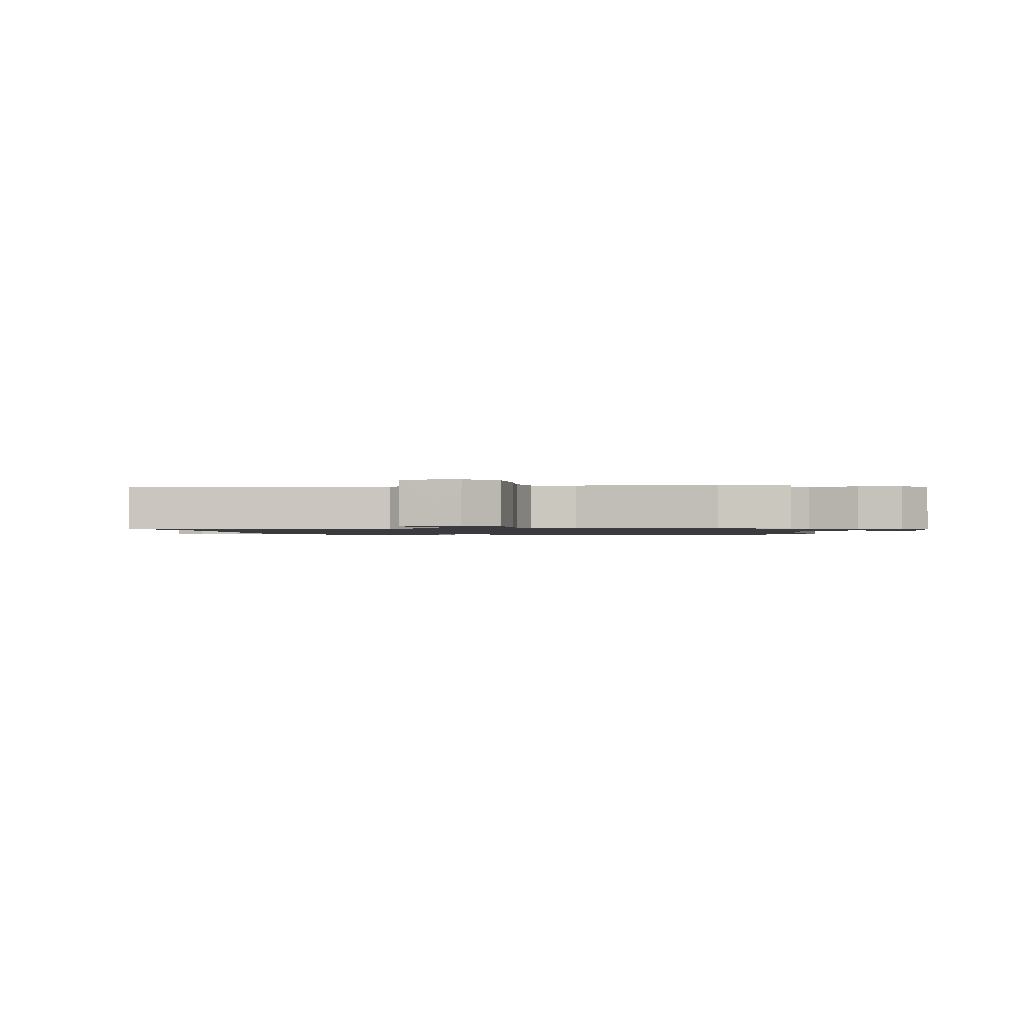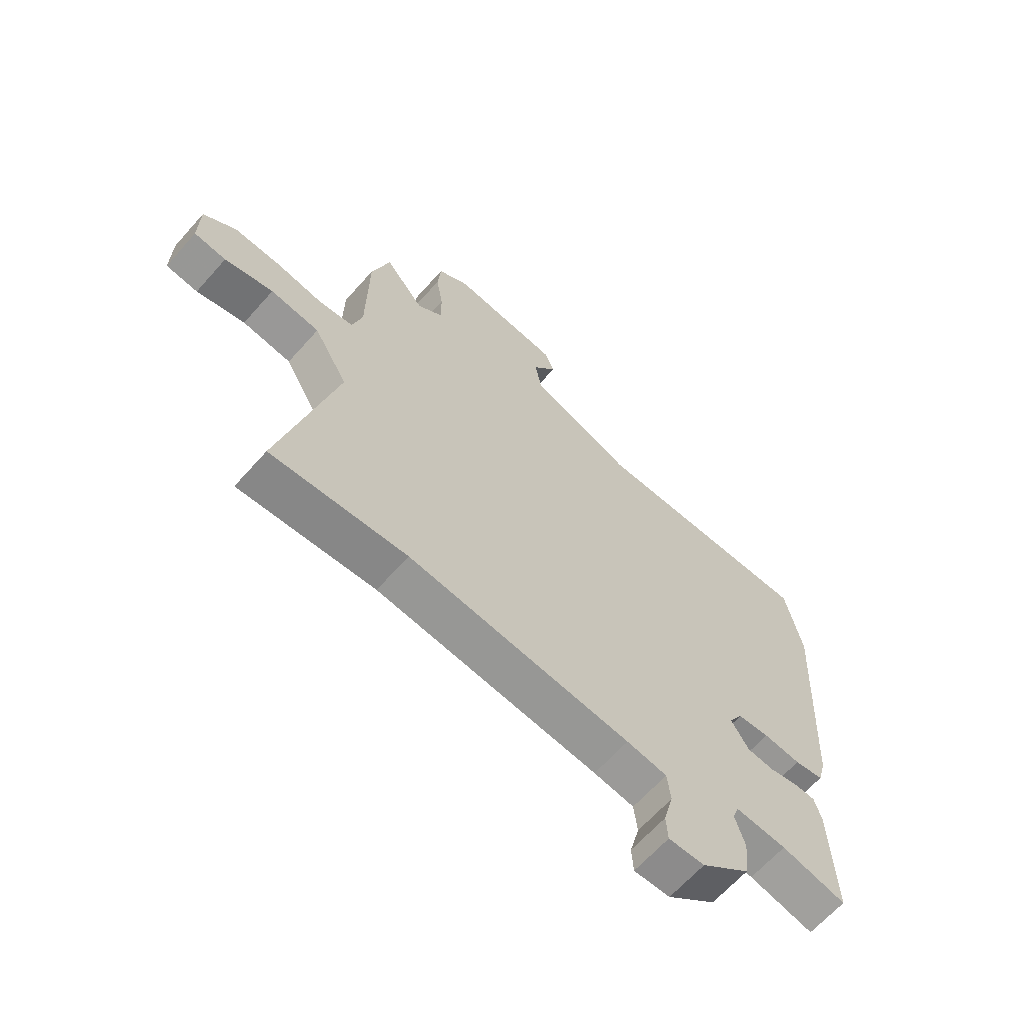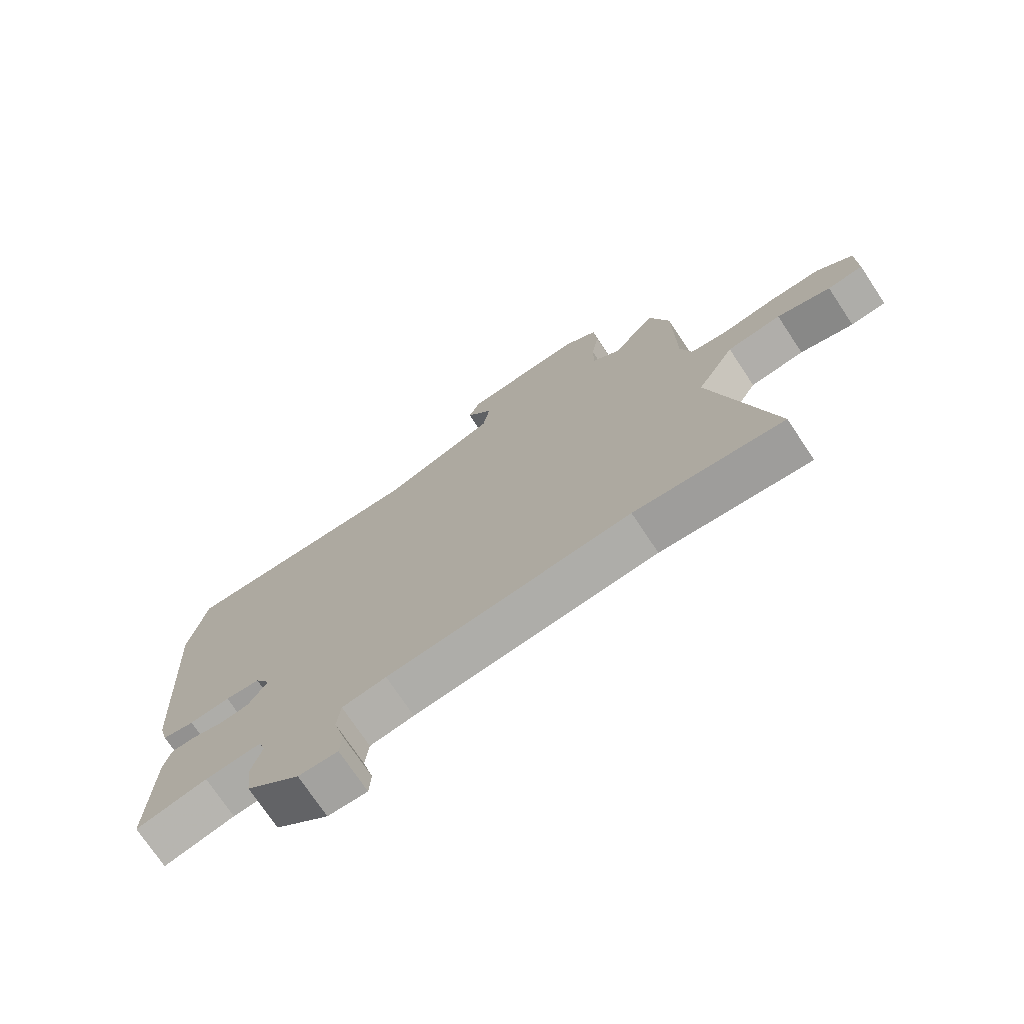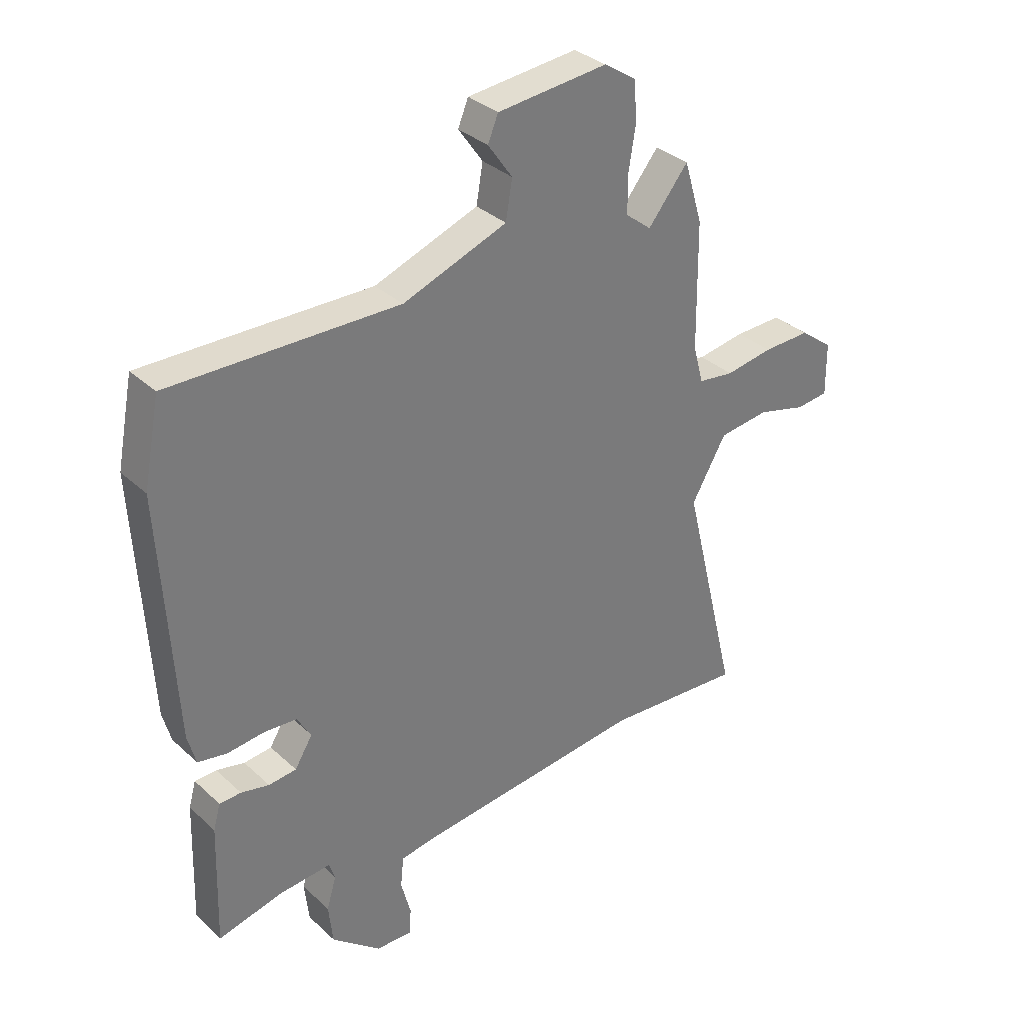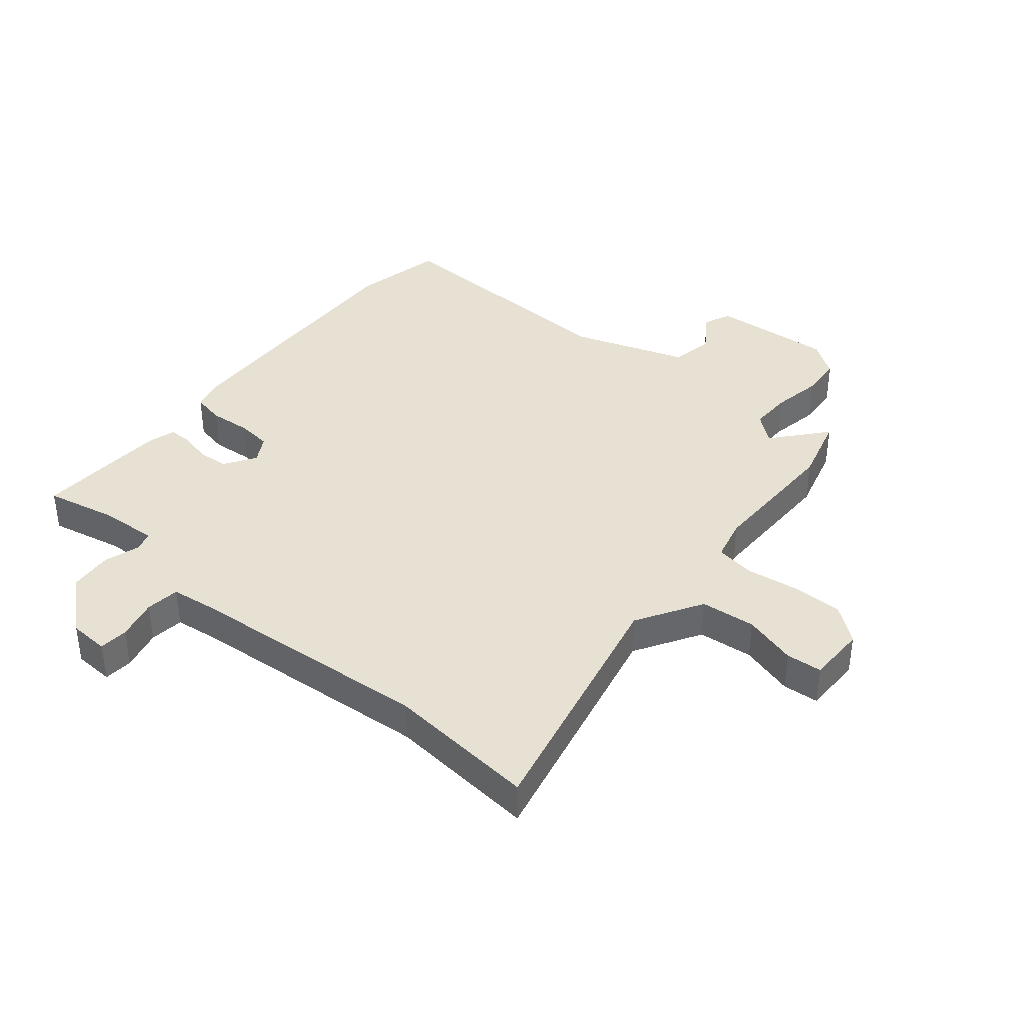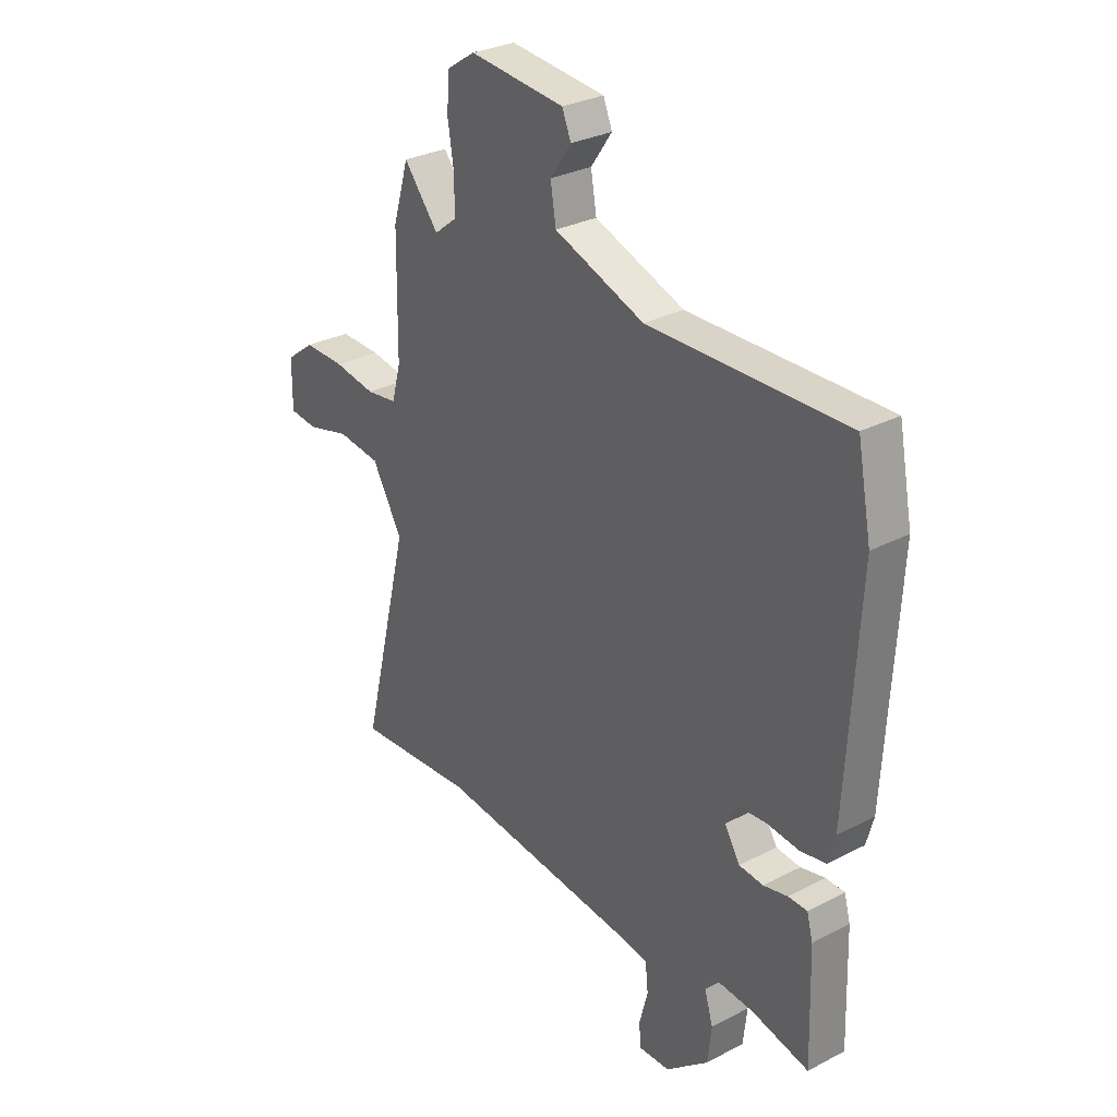
<metadata>
{"format":"obj","ext":"obj","renderer":"f3d","projection":"perspective","resolution":1024,"background":"white","views":[{"elev":-1.2,"azim":-76.7,"up":"+Y"},{"elev":-65.0,"azim":-41.6,"up":"+Z"},{"elev":-73.5,"azim":-146.4,"up":"+Z"},{"elev":33.6,"azim":141.0,"up":"+Z"},{"elev":38.9,"azim":-139.2,"up":"+Y"},{"elev":29.8,"azim":52.7,"up":"+Z"}]}
</metadata>
<code>
v 0.474 0.07 -0.508
v 0.354 0.07 -0.48
v 0.259 0.07 -0.473
v 0.248 0.07 -0.506
v 0.266 0.07 -0.566
v 0.258 0.07 -0.64
v 0.167 0.07 -0.716
v 0.1 0.07 -0.718
v 0.097 0.07 -0.669
v 0.115 0.07 -0.6
v 0.109 0.07 -0.543
v 0.034 0.07 -0.532
v -0.38 0.07 -0.491
v -0.634 0.07 -0.51
v -0.531 0.07 -0.088
v -0.595 0.07 0.023
v -0.687 0.07 0.034
v -0.778 0.07 0.01
v -0.838 0.07 0.016
v -0.837 0.07 0.114
v -0.776 0.07 0.16
v -0.689 0.07 0.158
v -0.601 0.07 0.144
v -0.535 0.07 0.153
v -0.516 0.07 0.224
v -0.513 0.07 0.456
v -0.479 0.07 0.57
v -0.405 0.07 0.479
v -0.357 0.07 0.517
v -0.357 0.07 0.588
v -0.37 0.07 0.67
v -0.364 0.07 0.741
v -0.305 0.07 0.78
v -0.102 0.07 0.761
v -0.083 0.07 0.715
v -0.128 0.07 0.651
v -0.116 0.07 0.58
v 0.076 0.07 0.51
v 0.496 0.07 0.519
v 0.526 0.07 0.365
v 0.501 0.07 -0.082
v 0.486 0.07 -0.138
v 0.432 0.07 -0.148
v 0.363 0.07 -0.141
v 0.304 0.07 -0.146
v 0.278 0.07 -0.19
v 0.311 0.07 -0.243
v 0.362 0.07 -0.248
v 0.414 0.07 -0.236
v 0.454 0.07 -0.237
v 0.467 0.07 -0.284
v 0.474 0 -0.508
v 0.354 0 -0.48
v 0.259 0 -0.473
v 0.248 0 -0.506
v 0.266 0 -0.566
v 0.258 0 -0.64
v 0.167 0 -0.716
v 0.1 0 -0.718
v 0.097 0 -0.669
v 0.115 0 -0.6
v 0.109 0 -0.543
v 0.034 0 -0.532
v -0.38 0 -0.491
v -0.634 0 -0.51
v -0.531 0 -0.088
v -0.595 0 0.023
v -0.687 0 0.034
v -0.778 0 0.01
v -0.838 0 0.016
v -0.837 0 0.114
v -0.776 0 0.16
v -0.689 0 0.158
v -0.601 0 0.144
v -0.535 0 0.153
v -0.516 0 0.224
v -0.513 0 0.456
v -0.479 0 0.57
v -0.405 0 0.479
v -0.357 0 0.517
v -0.357 0 0.588
v -0.37 0 0.67
v -0.364 0 0.741
v -0.305 0 0.78
v -0.102 0 0.761
v -0.083 0 0.715
v -0.128 0 0.651
v -0.116 0 0.58
v 0.076 0 0.51
v 0.496 0 0.519
v 0.526 0 0.365
v 0.501 0 -0.082
v 0.486 0 -0.138
v 0.432 0 -0.148
v 0.363 0 -0.141
v 0.304 0 -0.146
v 0.278 0 -0.19
v 0.311 0 -0.243
v 0.362 0 -0.248
v 0.414 0 -0.236
v 0.454 0 -0.237
v 0.467 0 -0.284
f 48 49 50 51
f 47 48 51 1
f 46 47 1 2
f 41 42 43 44
f 41 44 45
f 38 39 40 41
f 37 38 41 45
f 33 34 35 36
f 33 36 37
f 30 31 32 33
f 29 30 33 37
f 28 29 37 45
f 25 26 27 28
f 24 25 28 45
f 20 21 22 23
f 18 19 20 23
f 17 18 23 24
f 16 17 24
f 15 16 24 45
f 13 14 15 45
f 7 8 9 10
f 7 10 11
f 4 5 6 7
f 3 4 7 11
f 46 2 3
f 46 3 11 12
f 12 13 45 46
f 102 101 100 99
f 52 102 99 98
f 53 52 98 97
f 95 94 93 92
f 96 95 92
f 92 91 90 89
f 96 92 89 88
f 87 86 85 84
f 88 87 84
f 84 83 82 81
f 88 84 81 80
f 96 88 80 79
f 79 78 77 76
f 96 79 76 75
f 74 73 72 71
f 74 71 70 69
f 75 74 69 68
f 75 68 67
f 96 75 67 66
f 96 66 65 64
f 61 60 59 58
f 62 61 58
f 58 57 56 55
f 62 58 55 54
f 54 53 97
f 63 62 54 97
f 97 96 64 63
f 1 52 53 2
f 2 53 54 3
f 3 54 55 4
f 4 55 56 5
f 5 56 57 6
f 6 57 58 7
f 7 58 59 8
f 8 59 60 9
f 9 60 61 10
f 10 61 62 11
f 11 62 63 12
f 12 63 64 13
f 13 64 65 14
f 14 65 66 15
f 15 66 67 16
f 16 67 68 17
f 17 68 69 18
f 18 69 70 19
f 19 70 71 20
f 20 71 72 21
f 21 72 73 22
f 22 73 74 23
f 23 74 75 24
f 24 75 76 25
f 25 76 77 26
f 26 77 78 27
f 27 78 79 28
f 28 79 80 29
f 29 80 81 30
f 30 81 82 31
f 31 82 83 32
f 32 83 84 33
f 33 84 85 34
f 34 85 86 35
f 35 86 87 36
f 36 87 88 37
f 37 88 89 38
f 38 89 90 39
f 39 90 91 40
f 40 91 92 41
f 41 92 93 42
f 42 93 94 43
f 43 94 95 44
f 44 95 96 45
f 45 96 97 46
f 46 97 98 47
f 47 98 99 48
f 48 99 100 49
f 49 100 101 50
f 50 101 102 51
f 51 102 52 1

</code>
